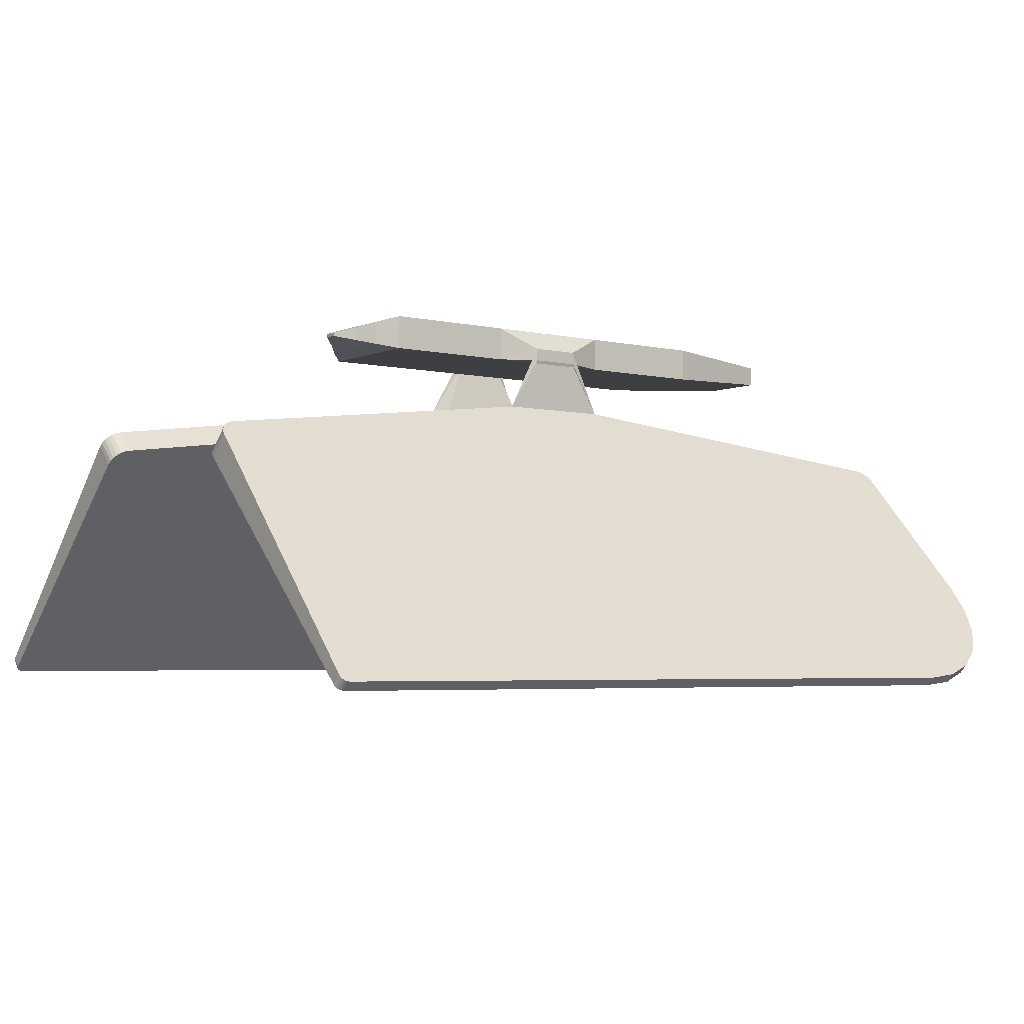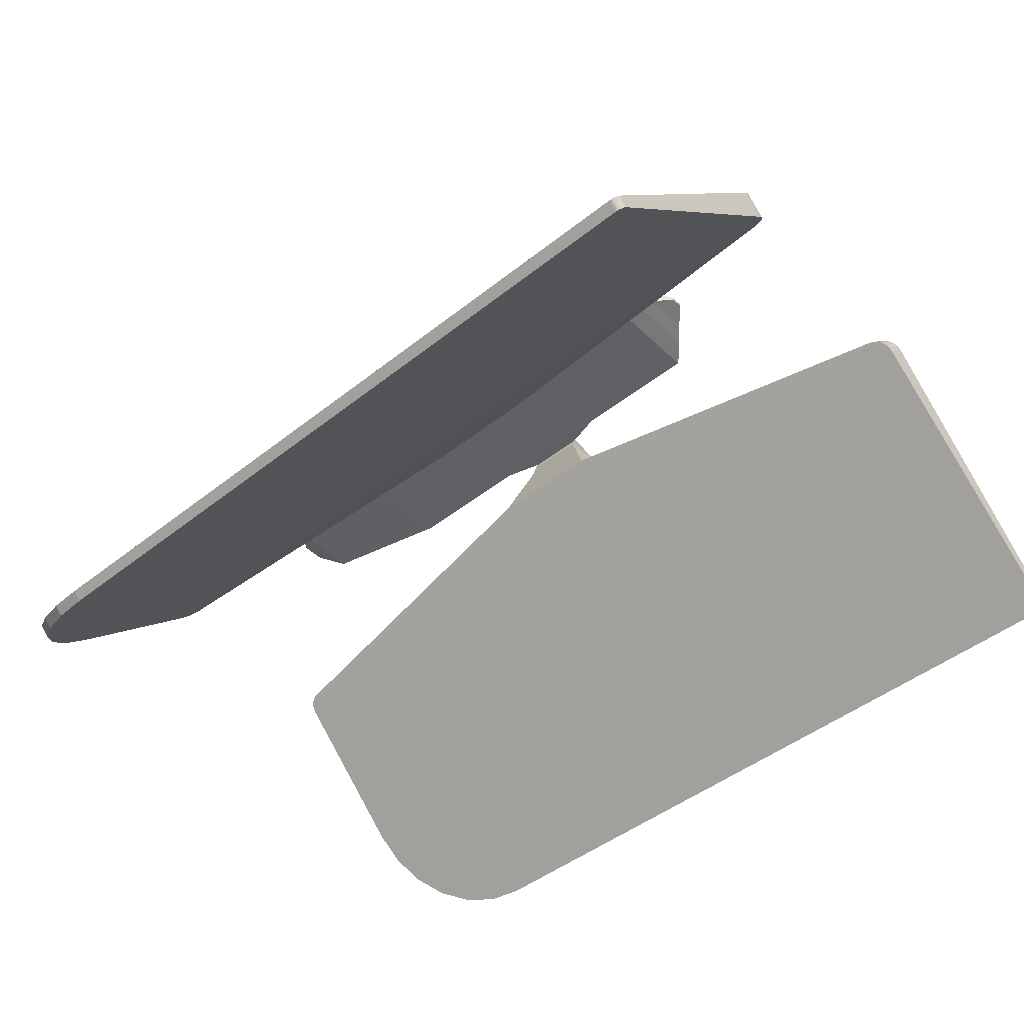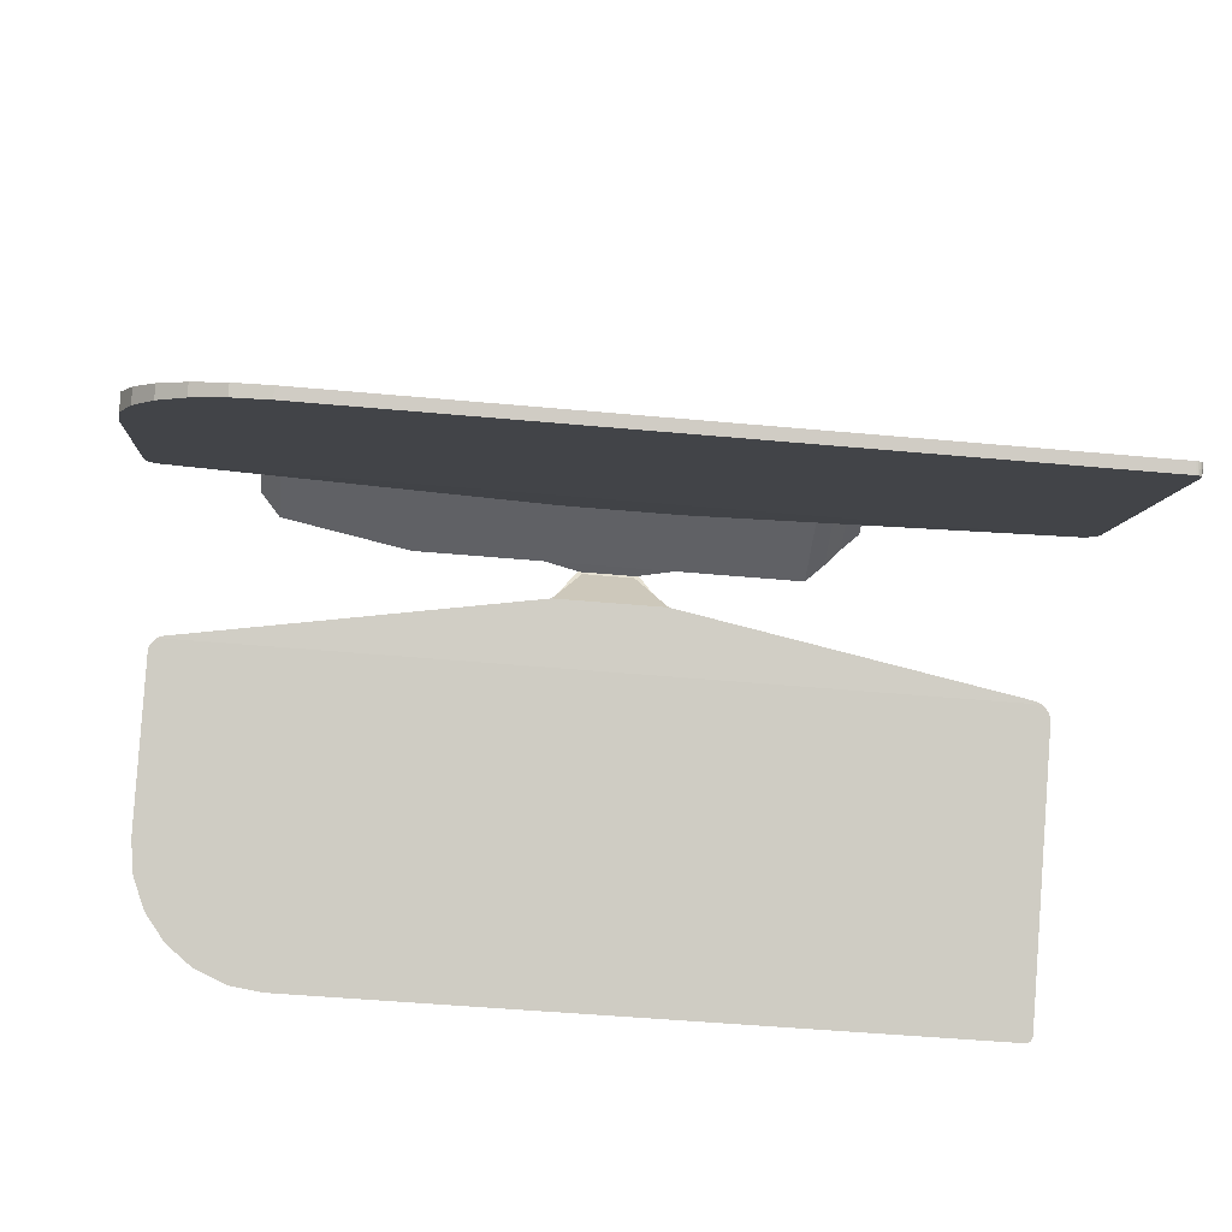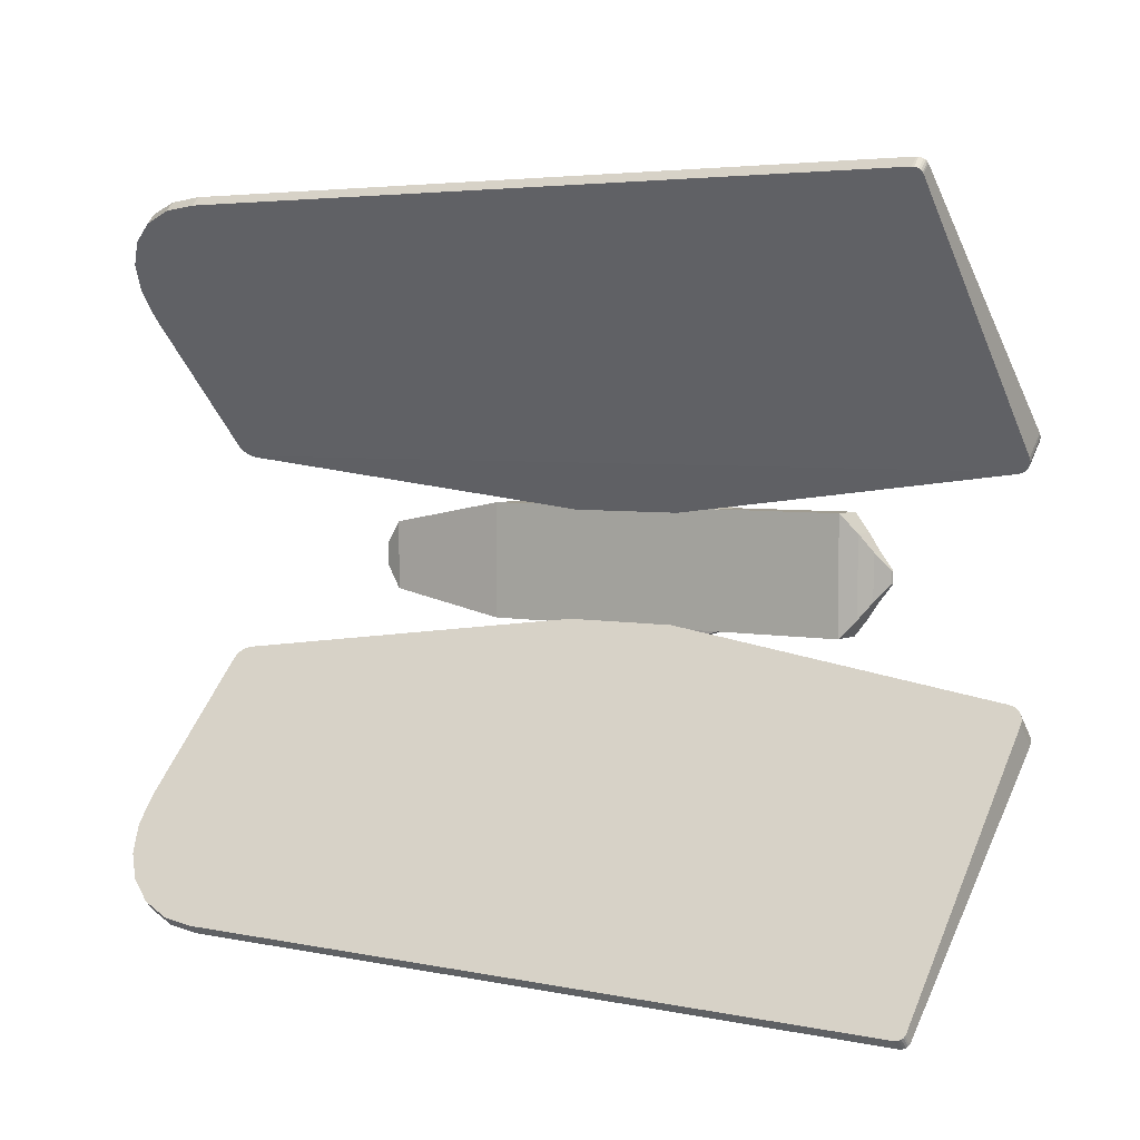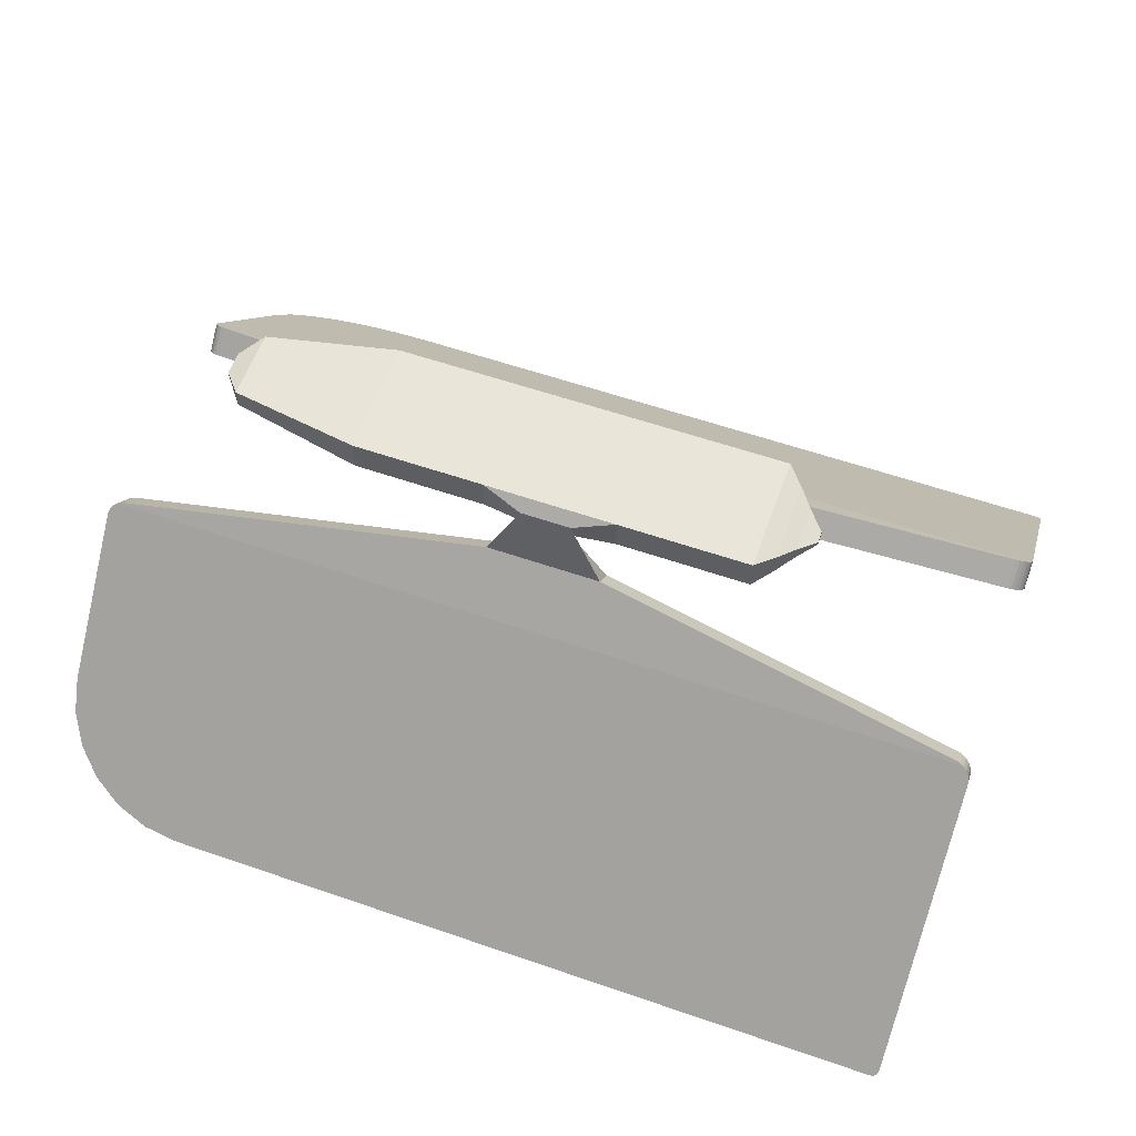
<metadata>
{"format":"obj","ext":"obj","renderer":"f3d","projection":"perspective","resolution":1024,"background":"white","views":[{"elev":-4.2,"azim":143.1,"up":"+Y"},{"elev":-45.6,"azim":42.5,"up":"+Y"},{"elev":-50.4,"azim":-5.7,"up":"+Y"},{"elev":4.3,"azim":33.8,"up":"+Z"},{"elev":58.6,"azim":19.6,"up":"+Y"}]}
</metadata>
<code>
o Cube
v 1.659 0.1065 -0.3745
v 1.659 -0.1065 -0.3745
v 1.659 0.1065 0.3745
v 1.659 -0.1065 0.3745
v -1.659 0.06365 -0.2239
v -1.659 -0.06365 -0.2239
v -1.659 0.06365 0.2239
v -1.659 -0.06365 0.2239
v 0 -0.1065 -0.3745
v 0 0.1065 0.3745
v 0 -0.1065 0.3745
v 0 0.1065 -0.3745
v -0.8296 -0.1065 -0.3745
v -0.8296 0.1065 0.3745
v -0.8296 -0.1065 0.3745
v -0.8296 0.1065 -0.3745
v 0.8296 -0.1065 0.3745
v 0.8296 0.1065 -0.3745
v 0.8296 -0.1065 -0.3745
v 0.8296 0.1065 0.3745
v 1.244 -0.1065 0.3745
v 1.244 0.1065 -0.3745
v 1.244 -0.1065 -0.3745
v 1.244 0.1065 0.3745
v 1.769 0.0731 -0.2572
v 1.769 -0.0731 -0.2572
v 1.769 0.0731 0.2572
v 1.769 -0.0731 0.2572
v 1.857 0.04247 -0.1494
v 1.857 -0.04247 -0.1494
v 1.857 0.04247 0.1494
v 1.857 -0.04247 0.1494
v 1.96 0.01135 -0.03992
v 1.96 -0.01135 -0.03992
v 1.96 0.01135 0.03992
v 1.96 -0.01135 0.03992
v 0.5715 -0.09913 -0.4499
v 0.2581 -0.09913 -0.4499
v 0.2581 -0.01878 -0.4463
v 0.5715 -0.01878 -0.4463
v 0.7774 -0.5616 -0.3
v 0.05222 -0.5616 -0.3
v 0.05222 -0.4323 -0.4338
v 0.7774 -0.4323 -0.4338
v -1.78 -0.02166 -0.0762
v -1.78 -0.02166 0.0762
v -1.78 0.02166 0.0762
v -1.78 0.02166 -0.0762
v -2.273 -0.8568 -0.5838
v -2.36 -0.9299 -0.6579
v -2.271 -0.8679 -0.5945
v -2.295 -0.8618 -0.5888
v -2.316 -0.8706 -0.5977
v -2.334 -0.8828 -0.6099
v -2.348 -0.8974 -0.6248
v -2.357 -0.9135 -0.6411
v -2.36 -0.8024 -0.7898
v -2.273 -0.7259 -0.7192
v -2.271 -0.737 -0.7299
v -2.357 -0.7851 -0.7739
v -2.348 -0.7682 -0.7584
v -2.334 -0.7529 -0.7443
v -2.316 -0.7402 -0.7326
v -2.295 -0.731 -0.724
v 3.19 -0.943 -0.6712
v 3.084 -0.8545 -0.5816
v 3.082 -0.8679 -0.5945
v 3.186 -0.9231 -0.6509
v 3.175 -0.9036 -0.6311
v 3.159 -0.8859 -0.6132
v 3.137 -0.8712 -0.5983
v 3.111 -0.8605 -0.5876
v 3.084 -0.7236 -0.7169
v 3.19 -0.8162 -0.8024
v 3.082 -0.737 -0.7299
v 3.111 -0.7298 -0.7228
v 3.137 -0.7409 -0.7331
v 3.159 -0.7562 -0.7473
v 3.175 -0.7748 -0.7644
v 3.186 -0.7952 -0.7832
v 3.141 -2.321 -2.08
v 3.19 -2.287 -2.045
v 3.154 -2.32 -2.078
v 3.165 -2.317 -2.075
v 3.175 -2.311 -2.069
v 3.183 -2.304 -2.062
v 3.188 -2.296 -2.054
v 3.19 -2.234 -2.1
v 3.141 -2.27 -2.132
v 3.188 -2.244 -2.108
v 3.183 -2.252 -2.116
v 3.175 -2.26 -2.123
v 3.165 -2.265 -2.128
v 3.154 -2.269 -2.131
v -2.36 -1.716 -1.461
v -1.495 -2.321 -2.08
v -2.33 -1.873 -1.621
v -2.244 -2.019 -1.77
v -2.107 -2.144 -1.898
v -1.928 -2.24 -1.997
v -1.719 -2.301 -2.058
v -1.495 -2.27 -2.132
v -2.36 -1.632 -1.549
v -1.719 -2.248 -2.112
v -1.928 -2.185 -2.054
v -2.107 -2.083 -1.961
v -2.244 -1.951 -1.84
v -2.33 -1.797 -1.7
v 1.659 0.1065 0.3745
v 1.659 -0.1065 0.3745
v 1.659 0.1065 -0.3745
v 1.659 -0.1065 -0.3745
v -1.659 0.06365 0.2239
v -1.659 -0.06365 0.2239
v -1.659 0.06365 -0.2239
v -1.659 -0.06365 -0.2239
v 0 -0.1065 0.3745
v 0 0.1065 -0.3745
v 0 -0.1065 -0.3745
v 0 0.1065 0.3745
v -0.8296 -0.1065 0.3745
v -0.8296 0.1065 -0.3745
v -0.8296 -0.1065 -0.3745
v -0.8296 0.1065 0.3745
v 0.8296 -0.1065 -0.3745
v 0.8296 0.1065 0.3745
v 0.8296 -0.1065 0.3745
v 0.8296 0.1065 -0.3745
v 1.244 -0.1065 -0.3745
v 1.244 0.1065 0.3745
v 1.244 -0.1065 0.3745
v 1.244 0.1065 -0.3745
v 1.769 0.0731 0.2572
v 1.769 -0.0731 0.2572
v 1.769 0.0731 -0.2572
v 1.769 -0.0731 -0.2572
v 1.857 0.04247 0.1494
v 1.857 -0.04247 0.1494
v 1.857 0.04247 -0.1494
v 1.857 -0.04247 -0.1494
v 1.96 0.01135 0.03992
v 1.96 -0.01135 0.03992
v 1.96 0.01135 -0.03992
v 1.96 -0.01135 -0.03992
v 0.5715 -0.04021 0.4468
v 0.2581 -0.04021 0.4468
v 0.2581 0.04021 0.4468
v 0.5715 0.04021 0.4468
v 0.7774 -0.4998 0.3688
v 0.05222 -0.4998 0.3688
v 0.05222 -0.3682 0.5003
v 0.7774 -0.3682 0.5003
v -1.78 -0.02166 0.0762
v -1.78 -0.02166 -0.0762
v -1.78 0.02166 -0.0762
v -1.78 0.02166 0.0762
v -2.273 -0.79 0.6578
v -2.36 -0.8618 0.7331
v -2.271 -0.8009 0.6686
v -2.295 -0.7949 0.6628
v -2.316 -0.8036 0.6718
v -2.334 -0.8155 0.6843
v -2.348 -0.8299 0.6994
v -2.357 -0.8456 0.716
v -2.36 -0.732 0.8627
v -2.273 -0.6568 0.7908
v -2.271 -0.6676 0.8017
v -2.357 -0.7149 0.8466
v -2.348 -0.6983 0.8308
v -2.334 -0.6833 0.8164
v -2.316 -0.6708 0.8045
v -2.295 -0.6618 0.7957
v 3.19 -0.8746 0.7467
v 3.084 -0.7877 0.6555
v 3.082 -0.8009 0.6686
v 3.186 -0.8551 0.726
v 3.175 -0.836 0.7059
v 3.159 -0.8186 0.6876
v 3.137 -0.8042 0.6725
v 3.111 -0.7936 0.6616
v 3.084 -0.6545 0.7885
v 3.19 -0.7455 0.8756
v 3.082 -0.6676 0.8017
v 3.111 -0.6605 0.7945
v 3.137 -0.6715 0.805
v 3.159 -0.6866 0.8195
v 3.175 -0.7048 0.8369
v 3.186 -0.7249 0.856
v 3.141 -2.228 2.179
v 3.19 -2.195 2.144
v 3.154 -2.227 2.178
v 3.165 -2.224 2.174
v 3.175 -2.218 2.169
v 3.183 -2.211 2.161
v 3.188 -2.203 2.153
v 3.19 -2.141 2.197
v 3.141 -2.176 2.231
v 3.188 -2.15 2.206
v 3.183 -2.158 2.214
v 3.175 -2.166 2.221
v 3.165 -2.171 2.226
v 3.154 -2.175 2.23
v -2.36 -1.634 1.55
v -1.495 -2.228 2.179
v -2.33 -1.788 1.713
v -2.244 -1.931 1.865
v -2.107 -2.054 1.995
v -1.928 -2.148 2.095
v -1.719 -2.208 2.157
v -1.495 -2.176 2.231
v -2.36 -1.548 1.636
v -1.719 -2.155 2.211
v -1.928 -2.092 2.151
v -2.107 -1.992 2.057
v -2.244 -1.862 1.933
v -2.33 -1.711 1.79
f 5 14 16
f 14 8 15
f 6 48 5
f 2 21 23
f 4 27 3
f 22 2 23
f 16 9 13
f 9 15 13
f 20 11 17
f 12 20 18
f 13 8 6
f 5 13 6
f 10 15 11
f 16 10 12
f 18 24 22
f 24 17 21
f 9 39 38
f 19 11 9
f 3 21 4
f 22 3 1
f 18 23 19
f 23 17 19
f 26 32 28
f 1 26 2
f 2 28 4
f 3 25 1
f 29 35 33
f 28 31 27
f 27 29 25
f 25 30 26
f 33 36 34
f 29 34 30
f 32 34 36
f 32 35 31
f 37 44 40
f 9 37 19
f 19 40 18
f 18 39 12
f 38 43 42
f 40 43 39
f 38 41 37
f 50 81 86
f 42 51 66
f 65 88 74
f 43 49 42
f 74 102 107
f 47 45 46
f 7 46 8
f 8 45 6
f 5 47 7
f 49 52 51
f 52 53 51
f 53 54 51
f 54 55 51
f 55 56 51
f 56 50 51
f 57 60 59
f 60 61 59
f 61 62 59
f 62 63 59
f 63 64 59
f 64 58 59
f 57 56 60
f 56 61 60
f 55 62 61
f 62 53 63
f 53 64 63
f 64 49 58
f 44 75 58
f 65 68 67
f 68 69 67
f 69 70 67
f 70 71 67
f 71 72 67
f 72 66 67
f 73 76 75
f 76 77 75
f 77 78 75
f 78 79 75
f 79 80 75
f 80 74 75
f 73 72 76
f 76 71 77
f 71 78 77
f 78 69 79
f 79 68 80
f 68 74 80
f 41 73 44
f 88 87 90
f 87 91 90
f 86 92 91
f 92 84 93
f 93 83 94
f 94 81 89
f 57 95 50
f 102 101 104
f 104 100 105
f 105 99 106
f 99 107 106
f 98 108 107
f 97 103 108
f 102 81 96
f 122 113 124
f 116 122 123
f 156 114 113
f 129 110 131
f 135 112 111
f 110 130 131
f 117 124 121
f 123 117 121
f 119 128 125
f 128 120 126
f 116 121 114
f 121 113 114
f 123 118 119
f 118 124 120
f 132 126 130
f 125 132 129
f 146 120 117
f 119 127 117
f 129 111 112
f 111 130 109
f 131 126 127
f 125 131 127
f 140 134 136
f 134 109 110
f 112 134 110
f 109 135 111
f 141 139 137
f 139 136 135
f 137 135 133
f 138 133 134
f 144 141 142
f 138 141 137
f 144 138 140
f 139 144 140
f 152 145 148
f 145 117 127
f 148 127 126
f 120 148 126
f 146 151 147
f 151 148 147
f 149 146 145
f 194 207 158
f 174 159 150
f 196 173 182
f 157 151 150
f 215 200 182
f 153 155 154
f 154 115 116
f 153 116 114
f 155 113 115
f 157 159 160
f 160 159 161
f 161 159 162
f 162 159 163
f 163 159 164
f 164 159 158
f 165 167 168
f 168 167 169
f 169 167 170
f 170 167 171
f 171 167 172
f 172 167 166
f 165 164 158
f 169 164 168
f 169 162 163
f 170 161 162
f 172 161 171
f 172 157 160
f 166 183 152
f 173 175 176
f 176 175 177
f 177 175 178
f 178 175 179
f 179 175 180
f 180 175 174
f 181 183 184
f 184 183 185
f 185 183 186
f 186 183 187
f 187 183 188
f 188 183 182
f 184 174 181
f 185 180 184
f 185 178 179
f 186 177 178
f 187 176 177
f 188 173 176
f 181 149 152
f 198 190 196
f 198 194 195
f 200 194 199
f 200 192 193
f 202 192 201
f 202 189 191
f 203 165 158
f 210 209 204
f 212 208 209
f 214 208 213
f 214 206 207
f 216 206 215
f 211 205 216
f 189 210 204
f 5 7 14
f 14 7 8
f 6 45 48
f 2 4 21
f 4 28 27
f 22 1 2
f 16 12 9
f 9 11 15
f 20 10 11
f 12 10 20
f 13 15 8
f 5 16 13
f 10 14 15
f 16 14 10
f 18 20 24
f 24 20 17
f 9 12 39
f 19 17 11
f 3 24 21
f 22 24 3
f 18 22 23
f 23 21 17
f 26 30 32
f 1 25 26
f 2 26 28
f 3 27 25
f 29 31 35
f 28 32 31
f 27 31 29
f 25 29 30
f 33 35 36
f 29 33 34
f 32 30 34
f 32 36 35
f 37 41 44
f 9 38 37
f 19 37 40
f 18 40 39
f 38 39 43
f 40 44 43
f 38 42 41
f 82 65 67
f 67 51 50
f 50 95 97
f 97 98 99
f 99 100 101
f 101 96 81
f 81 83 84
f 84 85 86
f 86 87 82
f 82 67 50
f 50 97 99
f 99 101 81
f 81 84 86
f 86 82 50
f 50 99 81
f 66 41 42
f 42 49 51
f 51 67 66
f 65 82 88
f 43 58 49
f 103 57 59
f 59 75 74
f 74 88 90
f 90 91 92
f 92 93 94
f 94 89 102
f 102 104 105
f 105 106 107
f 107 108 103
f 103 59 74
f 74 90 92
f 92 94 102
f 102 105 107
f 107 103 74
f 74 92 102
f 47 48 45
f 7 47 46
f 8 46 45
f 5 48 47
f 57 50 56
f 56 55 61
f 55 54 62
f 62 54 53
f 53 52 64
f 64 52 49
f 58 43 44
f 44 73 75
f 75 59 58
f 73 66 72
f 76 72 71
f 71 70 78
f 78 70 69
f 79 69 68
f 68 65 74
f 41 66 73
f 88 82 87
f 87 86 91
f 86 85 92
f 92 85 84
f 93 84 83
f 94 83 81
f 57 103 95
f 102 96 101
f 104 101 100
f 105 100 99
f 99 98 107
f 98 97 108
f 97 95 103
f 102 89 81
f 122 115 113
f 116 115 122
f 156 153 114
f 129 112 110
f 135 136 112
f 110 109 130
f 117 120 124
f 123 119 117
f 119 118 128
f 128 118 120
f 116 123 121
f 121 124 113
f 123 122 118
f 118 122 124
f 132 128 126
f 125 128 132
f 146 147 120
f 119 125 127
f 129 132 111
f 111 132 130
f 131 130 126
f 125 129 131
f 140 138 134
f 134 133 109
f 112 136 134
f 109 133 135
f 141 143 139
f 139 140 136
f 137 139 135
f 138 137 133
f 144 143 141
f 138 142 141
f 144 142 138
f 139 143 144
f 152 149 145
f 145 146 117
f 148 145 127
f 120 147 148
f 146 150 151
f 151 152 148
f 149 150 146
f 175 173 190
f 190 195 194
f 194 193 192
f 192 191 189
f 189 204 209
f 209 208 207
f 207 206 205
f 205 203 158
f 158 159 175
f 175 190 194
f 194 192 189
f 189 209 207
f 207 205 158
f 158 175 194
f 194 189 207
f 150 149 174
f 174 175 159
f 159 157 150
f 196 190 173
f 157 166 151
f 167 165 211
f 211 216 215
f 215 214 213
f 213 212 210
f 210 197 202
f 202 201 200
f 200 199 198
f 198 196 182
f 182 183 167
f 167 211 215
f 215 213 210
f 210 202 200
f 200 198 182
f 182 167 215
f 215 210 200
f 153 156 155
f 154 155 115
f 153 154 116
f 155 156 113
f 165 168 164
f 169 163 164
f 169 170 162
f 170 171 161
f 172 160 161
f 172 166 157
f 152 151 166
f 166 167 183
f 183 181 152
f 184 180 174
f 185 179 180
f 185 186 178
f 186 187 177
f 187 188 176
f 188 182 173
f 181 174 149
f 198 195 190
f 198 199 194
f 200 193 194
f 200 201 192
f 202 191 192
f 202 197 189
f 203 211 165
f 210 212 209
f 212 213 208
f 214 207 208
f 214 215 206
f 216 205 206
f 211 203 205
f 189 197 210

</code>
